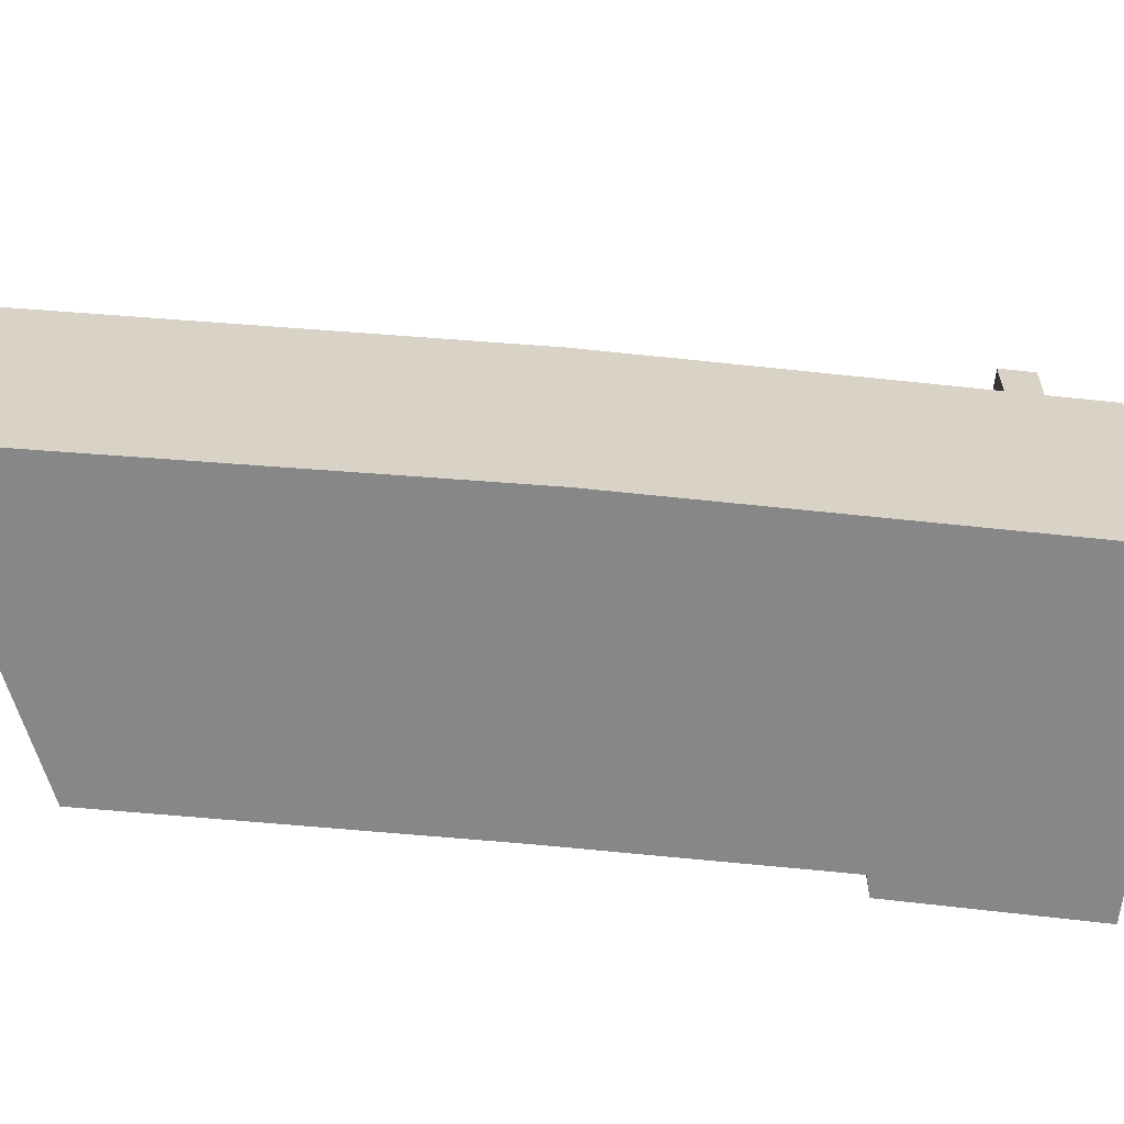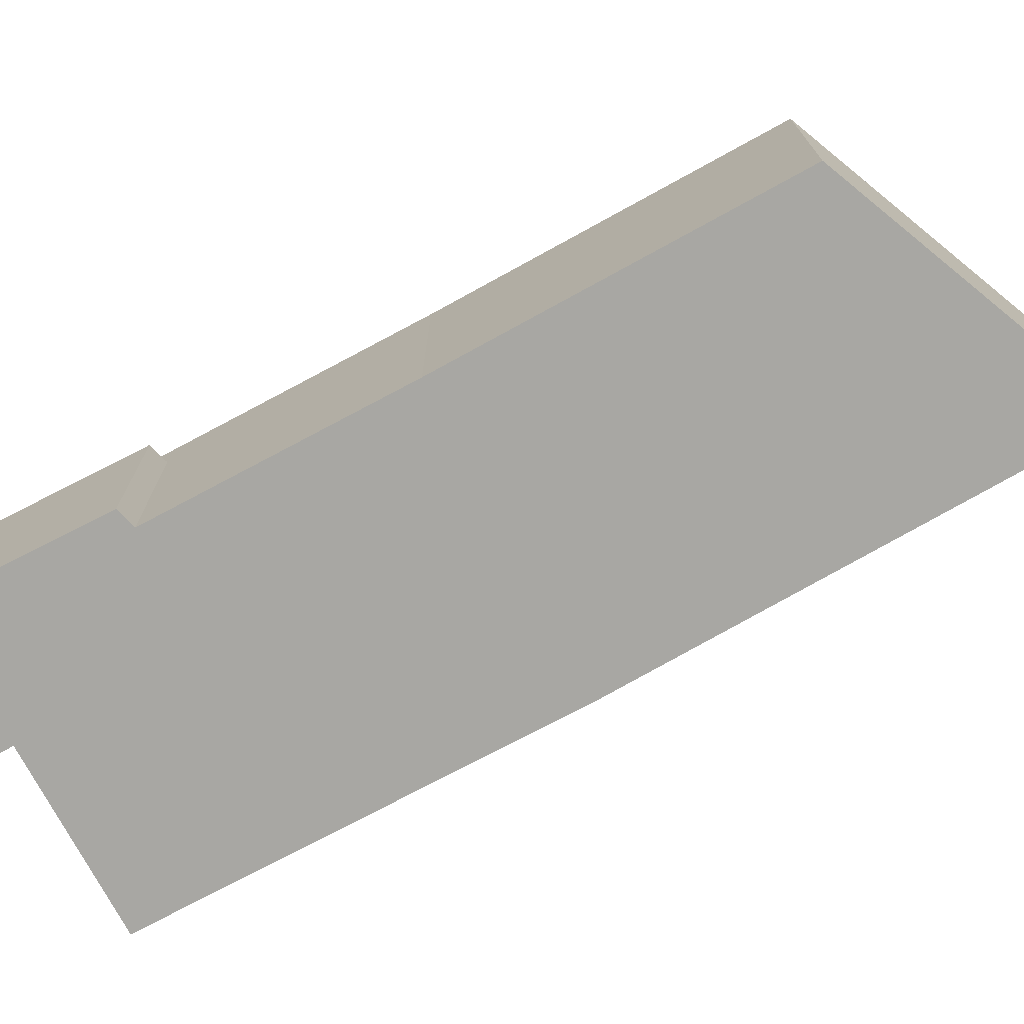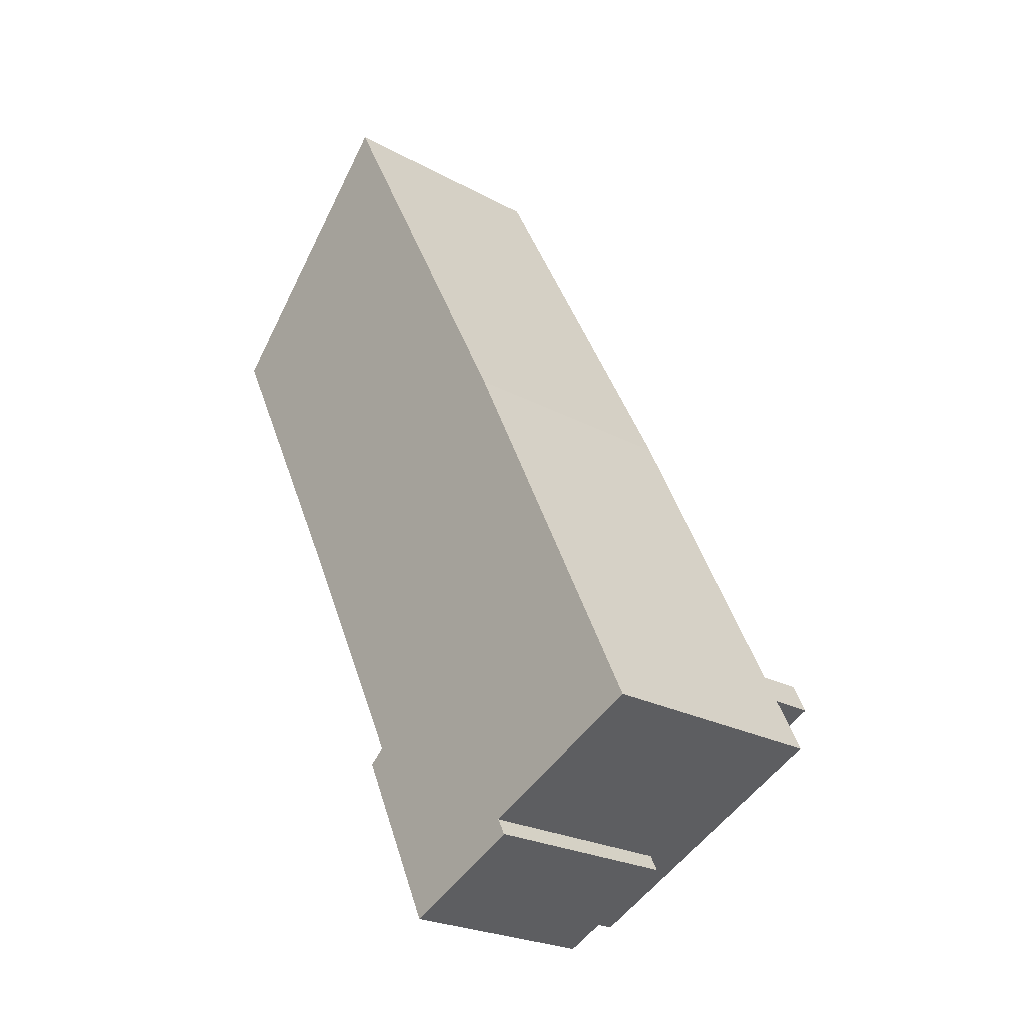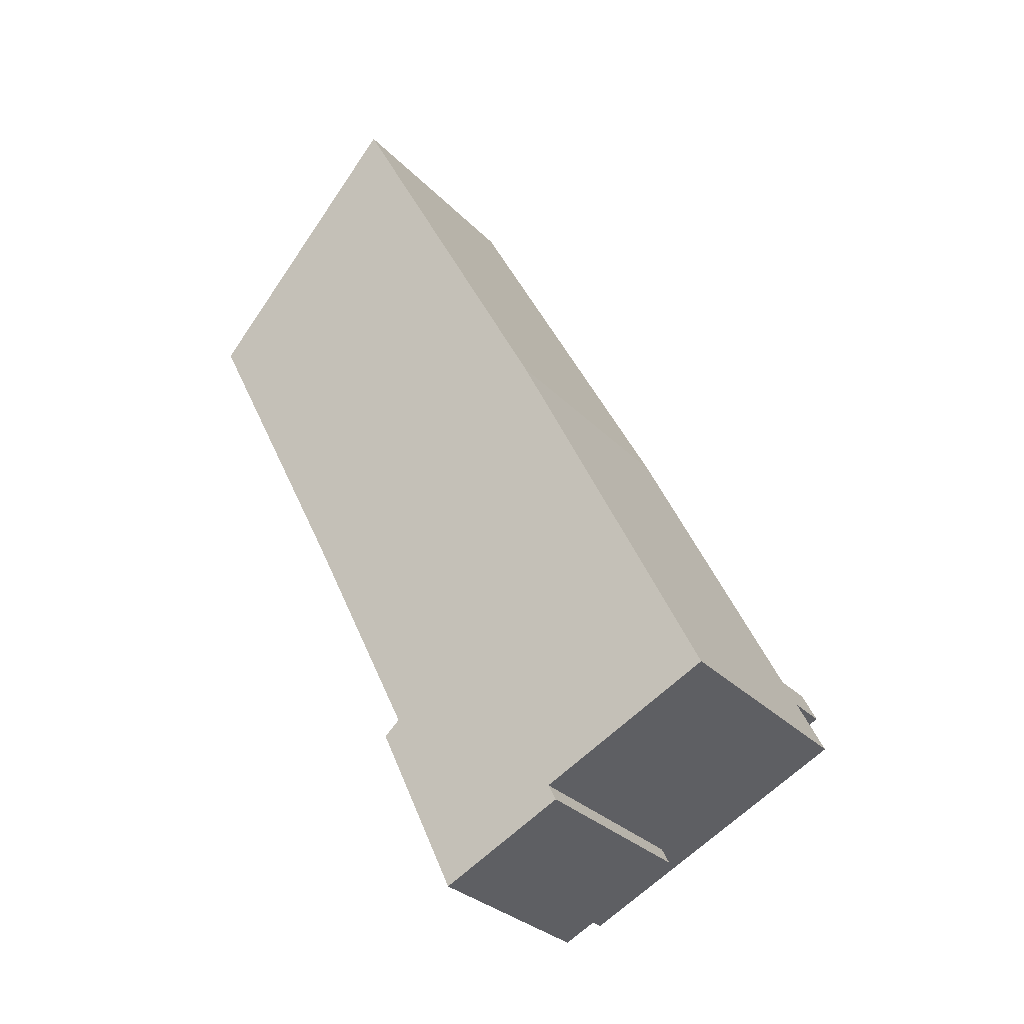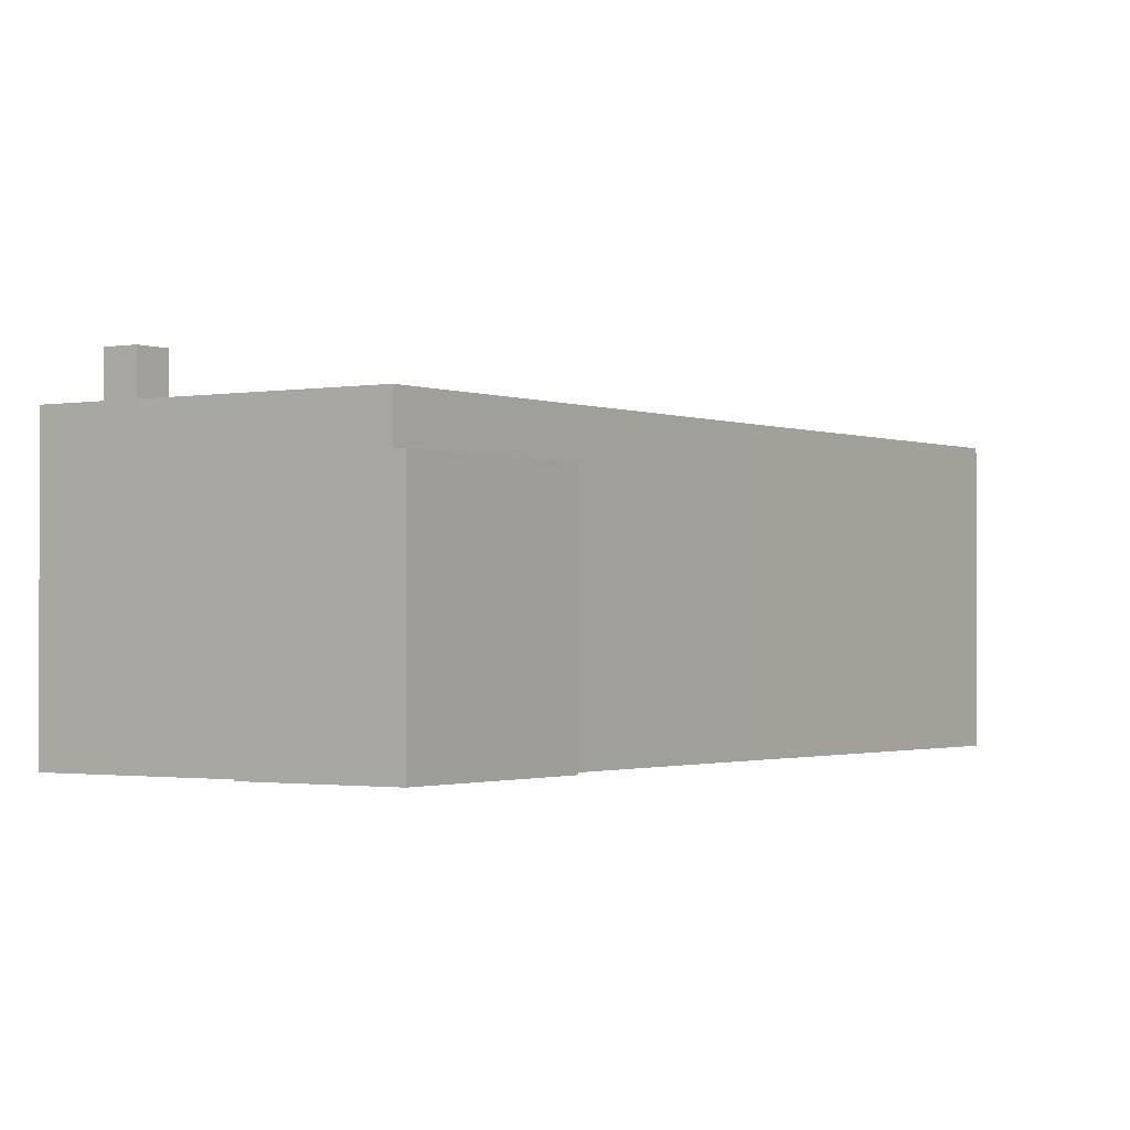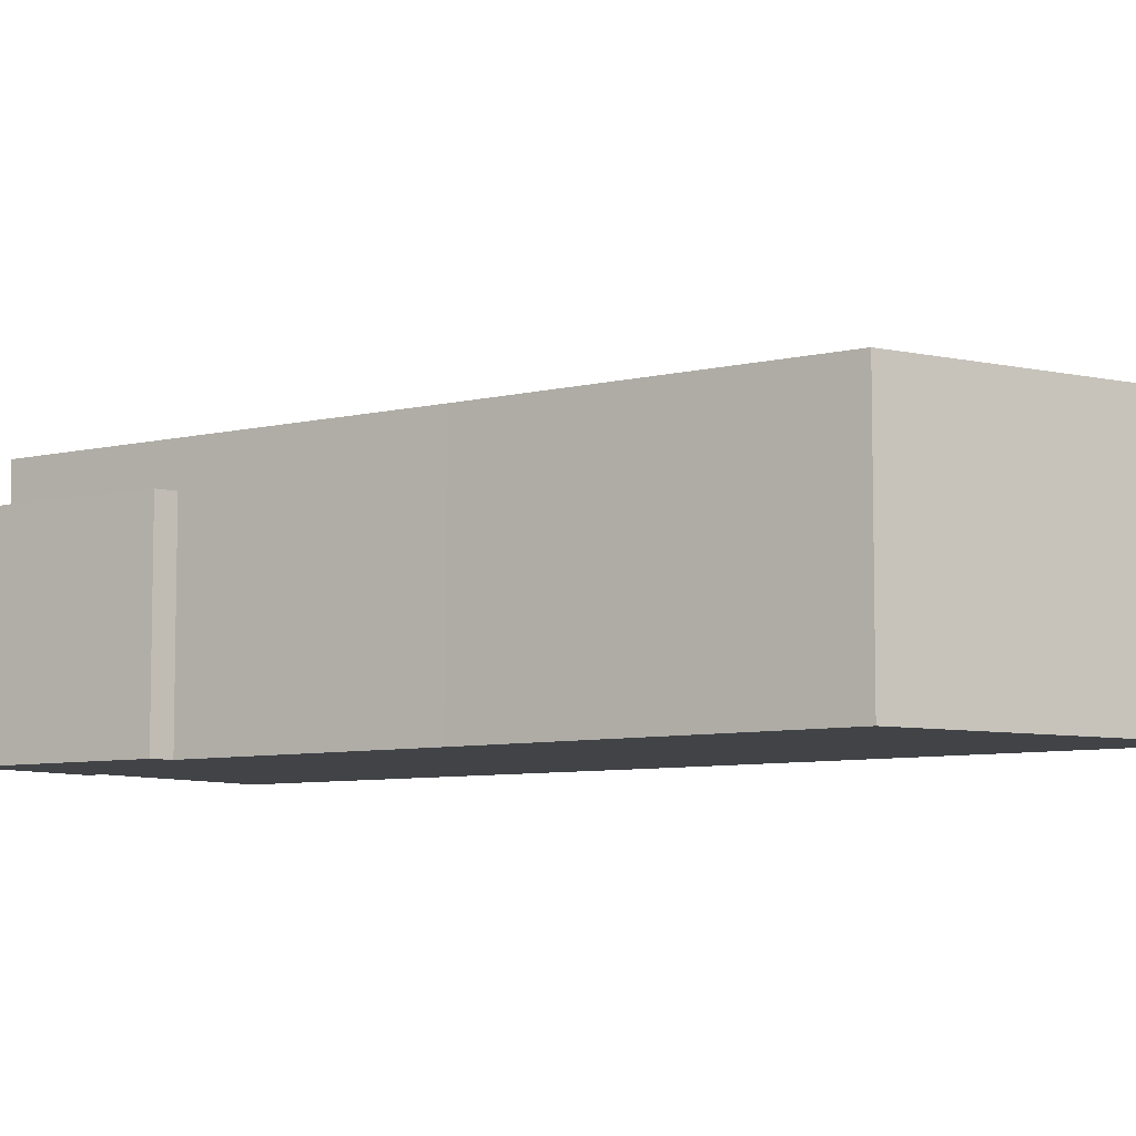
<metadata>
{"format":"obj","ext":"obj","renderer":"f3d","projection":"perspective","resolution":1024,"background":"white","views":[{"elev":-62.5,"azim":57.7,"up":"+Y"},{"elev":-74.4,"azim":-88.0,"up":"+Y"},{"elev":-23.9,"azim":47.8,"up":"+Z"},{"elev":-29.7,"azim":34.5,"up":"+Z"},{"elev":-1.3,"azim":-171.7,"up":"+Y"},{"elev":-7.2,"azim":-81.3,"up":"+Y"}]}
</metadata>
<code>
v 7.543 5.069 -7.092
v 8.37 5.069 -6.686
v 8.8 5.069 -7.564
v 7.973 5.069 -7.969
v 1.078 2.493 -14.02
v 1.492 2.493 -13.23
v 4.777 2.493 -12.21
v 1.492 2.493 -13.23
v 4.534 2.493 -11.74
v 4.777 2.493 -12.21
v -1.367 2.493 -8.794
v 1.492 2.493 -13.23
v 1.078 2.493 -14.02
v -1.367 2.493 -8.794
v -0.8887 2.493 -8.37
v 1.492 2.493 -13.23
v -9.093 3.743 8.054
v 3.813 3.743 2.611
v -4.318 3.743 -1.375
v -9.093 3.743 8.054
v -2.838 3.743 15.19
v 3.813 3.743 2.611
v 4.534 3.743 -11.74
v 8.8 3.743 -7.564
v 9.623 3.743 -9.244
v -0.8887 3.743 -8.37
v 3.813 3.743 2.611
v 8.37 3.743 -6.686
v -0.8887 3.743 -8.37
v 4.534 3.743 -11.74
v 1.492 3.743 -13.23
v -4.318 3.743 -1.375
v 3.813 3.743 2.611
v -0.8887 3.743 -8.37
v 4.534 3.743 -11.74
v 7.973 3.743 -7.969
v 8.8 3.743 -7.564
v 4.534 3.743 -11.74
v 7.747 3.743 -7.507
v 7.973 3.743 -7.969
v -0.8887 3.743 -8.37
v 7.747 3.743 -7.507
v 4.534 3.743 -11.74
v -0.8887 3.743 -8.37
v 8.37 3.743 -6.686
v 7.543 3.743 -7.092
v -0.8887 3.743 -8.37
v 7.543 3.743 -7.092
v 7.747 3.743 -7.507
v 7.543 3.743 -7.092
v 8.37 3.743 -6.686
v 8.37 5.069 -6.686
v 7.543 5.069 -7.092
v 8.37 3.743 -6.686
v 8.8 3.743 -7.564
v 8.8 5.069 -7.564
v 8.37 5.069 -6.686
v -2.838 -3.724 15.19
v 3.813 -3.724 2.611
v 3.813 3.743 2.611
v -2.838 3.743 15.19
v 3.813 -3.724 2.611
v 8.37 -3.724 -6.686
v 8.37 3.743 -6.686
v 3.813 3.743 2.611
v 8.8 -3.724 -7.564
v 9.623 -3.724 -9.244
v 9.623 3.743 -9.244
v 8.8 3.743 -7.564
v 8.585 -3.724 -7.125
v 8.8 -3.724 -7.564
v 8.8 3.743 -7.564
v 8.37 3.743 -6.686
v 8.37 -3.724 -6.686
v 8.585 -3.724 -7.125
v 8.37 3.743 -6.686
v 8.585 -3.724 -7.125
v 8.8 3.743 -7.564
v 7.973 5.069 -7.969
v 8.8 5.069 -7.564
v 8.8 3.743 -7.564
v 7.973 3.743 -7.969
v 7.543 5.069 -7.092
v 7.747 3.743 -7.507
v 7.543 3.743 -7.092
v 7.747 3.743 -7.507
v 7.973 5.069 -7.969
v 7.973 3.743 -7.969
v 7.543 5.069 -7.092
v 7.973 5.069 -7.969
v 7.747 3.743 -7.507
v 4.656 -3.724 -11.98
v 4.777 -3.724 -12.21
v 4.777 2.493 -12.21
v 4.534 2.493 -11.74
v 4.534 -3.724 -11.74
v 4.656 -3.724 -11.98
v 4.534 2.493 -11.74
v 4.656 -3.724 -11.98
v 4.777 2.493 -12.21
v 1.078 2.493 -14.02
v 4.777 2.493 -12.21
v 4.777 -3.724 -12.21
v 1.078 -3.724 -14.02
v -1.367 2.493 -8.794
v 1.078 2.493 -14.02
v 1.078 -3.724 -14.02
v -1.367 -3.724 -8.794
v -1.128 -3.724 -8.582
v -0.8887 -3.724 -8.37
v -0.8887 2.493 -8.37
v -1.367 2.493 -8.794
v -1.367 -3.724 -8.794
v -1.128 -3.724 -8.582
v -1.367 2.493 -8.794
v -1.128 -3.724 -8.582
v -0.8887 2.493 -8.37
v -9.093 -3.724 8.054
v -2.838 -3.724 15.19
v -2.838 3.743 15.19
v -9.093 3.743 8.054
v -9.093 3.743 8.054
v -4.318 3.743 -1.375
v -4.318 -3.724 -1.375
v -9.093 -3.724 8.054
v -4.318 3.743 -1.375
v -0.8887 2.493 -8.37
v -0.8887 -3.724 -8.37
v -4.318 -3.724 -1.375
v -4.318 3.743 -1.375
v -0.8887 3.743 -8.37
v -0.8887 2.493 -8.37
v -0.8887 3.743 -8.37
v 1.492 3.743 -13.23
v 1.492 2.493 -13.23
v -0.8887 2.493 -8.37
v 4.534 3.743 -11.74
v 9.623 3.743 -9.244
v 4.534 2.493 -11.74
v 4.534 2.493 -11.74
v 9.623 3.743 -9.244
v 9.623 -3.724 -9.244
v 4.534 -3.724 -11.74
v 1.492 3.743 -13.23
v 4.534 3.743 -11.74
v 4.534 2.493 -11.74
v 1.492 2.493 -13.23
v -0.8887 -3.724 -8.37
v -1.128 -3.724 -8.582
v -1.367 -3.724 -8.794
v 1.078 -3.724 -14.02
v 4.777 -3.724 -12.21
v 4.656 -3.724 -11.98
v 4.534 -3.724 -11.74
v 9.623 -3.724 -9.244
v 8.8 -3.724 -7.564
v 8.585 -3.724 -7.125
v 8.37 -3.724 -6.686
v 3.813 -3.724 2.611
v -2.838 -3.724 15.19
v -9.093 -3.724 8.054
v -4.318 -3.724 -1.375
g CDNNDG01_0002650
f 1 3 4
f 1 2 3
f 5 6 7
f 8 9 10
f 11 12 13
f 14 15 16
f 17 18 19
f 20 21 22
f 23 24 25
f 26 27 28
f 29 30 31
f 32 33 34
f 35 36 37
f 38 39 40
f 41 42 43
f 44 45 46
f 47 48 49
f 53 50 51
f 52 53 51
f 54 56 57
f 54 55 56
f 58 60 61
f 58 59 60
f 65 62 64
f 63 64 62
f 67 68 66
f 66 68 69
f 70 71 72
f 73 74 75
f 76 77 78
f 82 79 81
f 80 81 79
f 83 84 85
f 86 87 88
f 89 90 91
f 92 93 94
f 95 96 97
f 98 99 100
f 104 101 103
f 102 103 101
f 105 107 108
f 105 106 107
f 109 110 111
f 112 113 114
f 115 116 117
f 118 120 121
f 118 119 120
f 122 124 125
f 122 123 124
f 127 128 129
f 126 127 129
f 130 131 132
f 136 133 135
f 135 133 134
f 137 138 139
f 143 140 142
f 141 142 140
f 144 146 147
f 144 145 146
f 162 159 161
f 161 159 160
f 162 148 159
f 149 151 148
f 150 151 149
f 159 148 158
f 158 148 154
f 152 153 151
f 153 154 151
f 154 155 156
f 154 148 151
f 157 158 154
f 156 157 154

</code>
